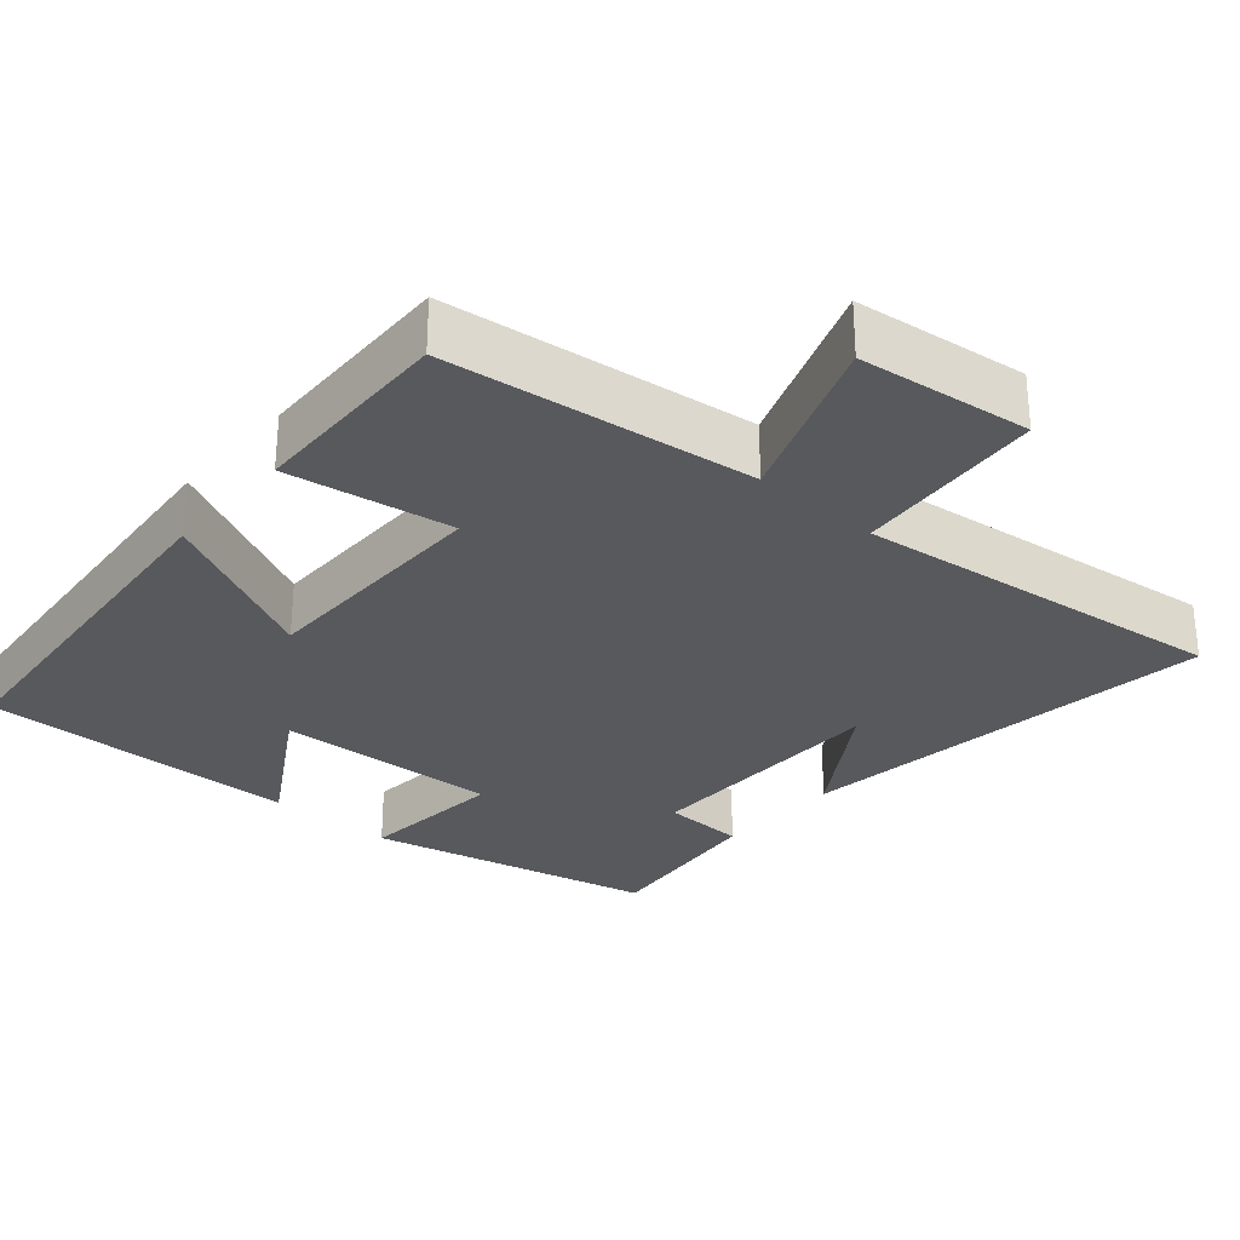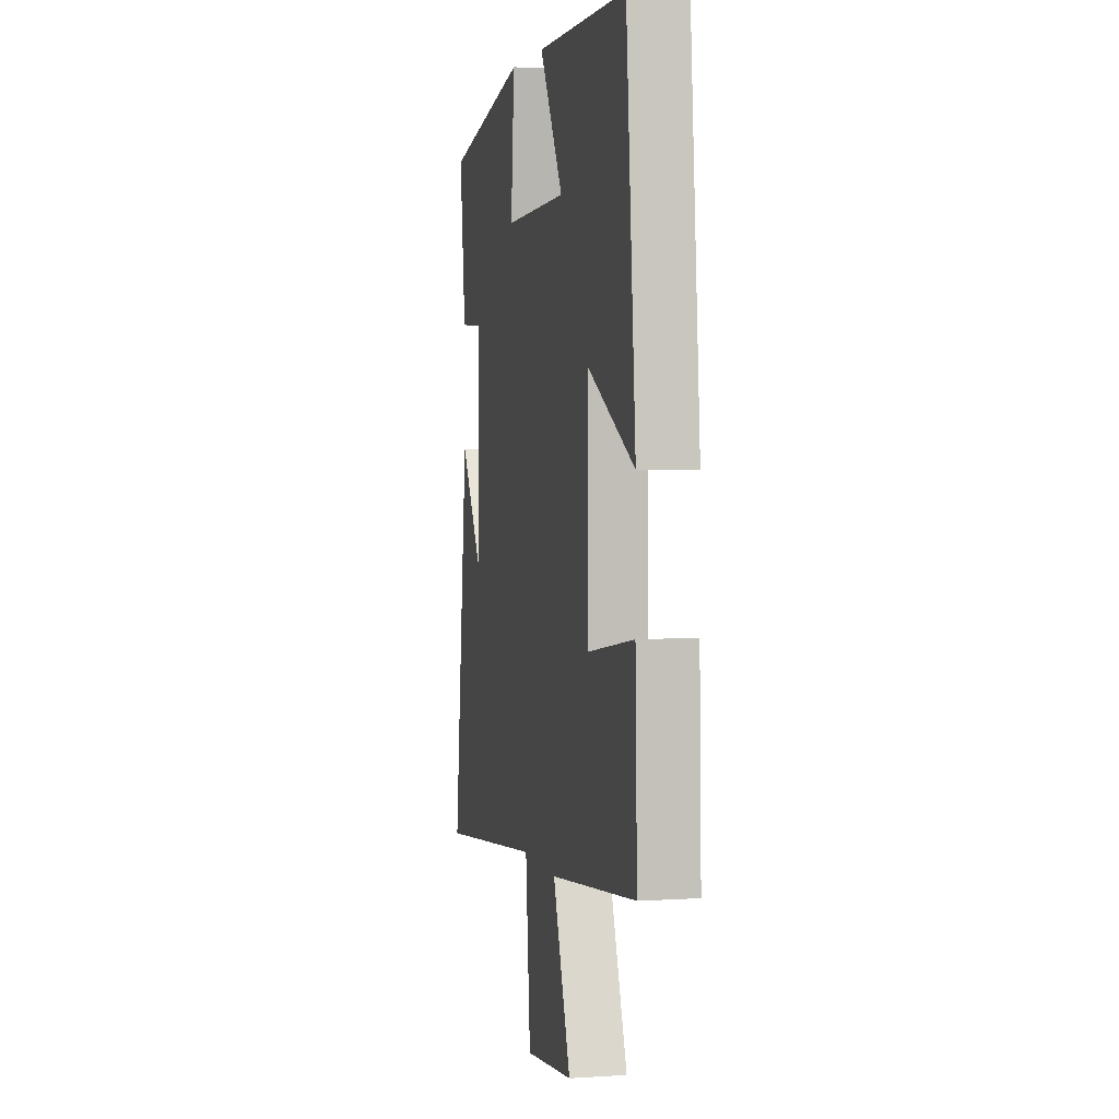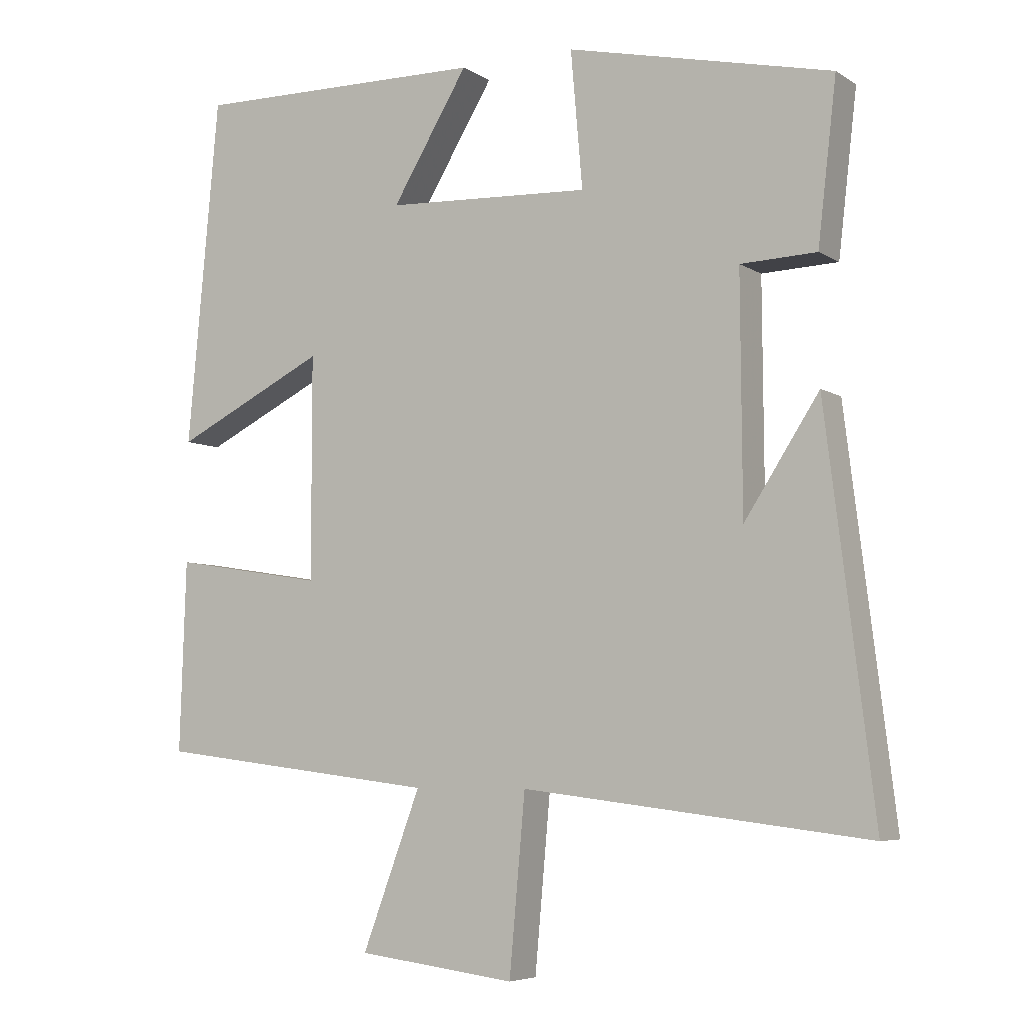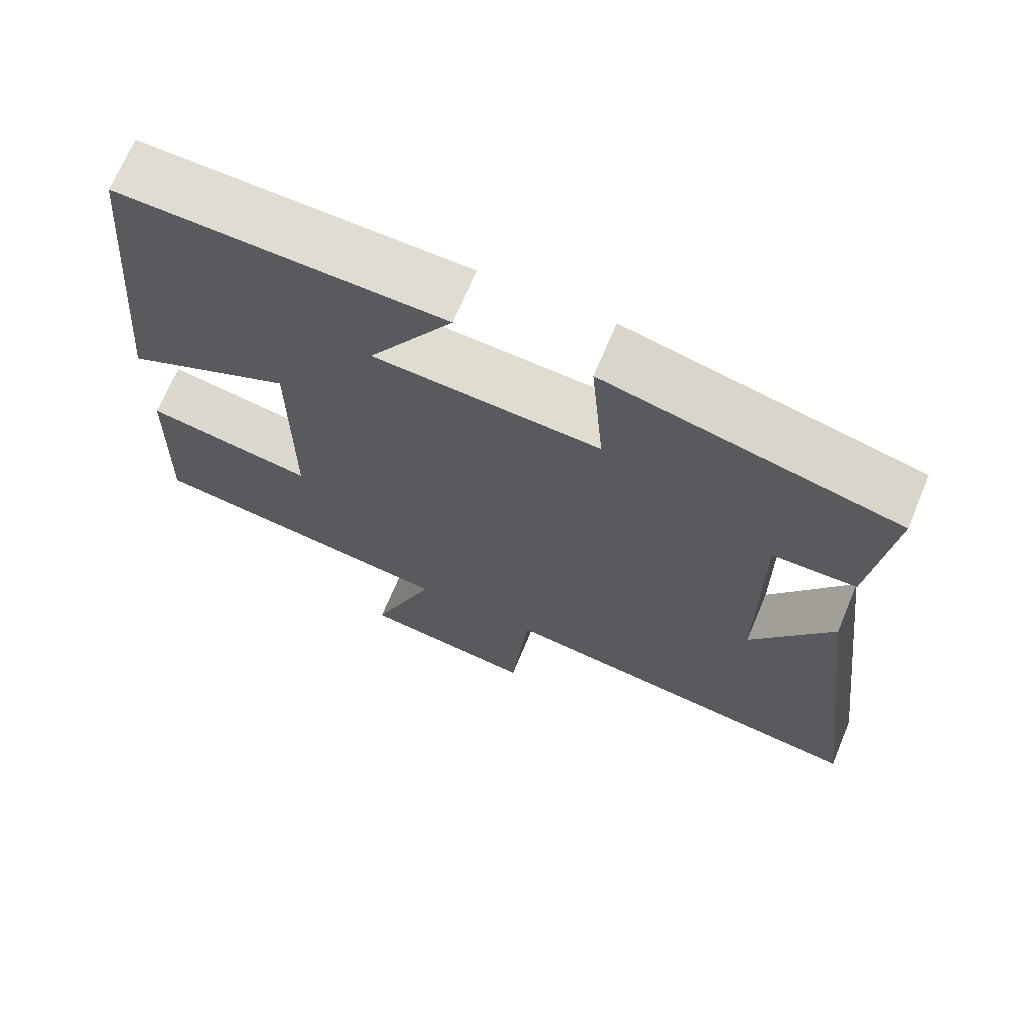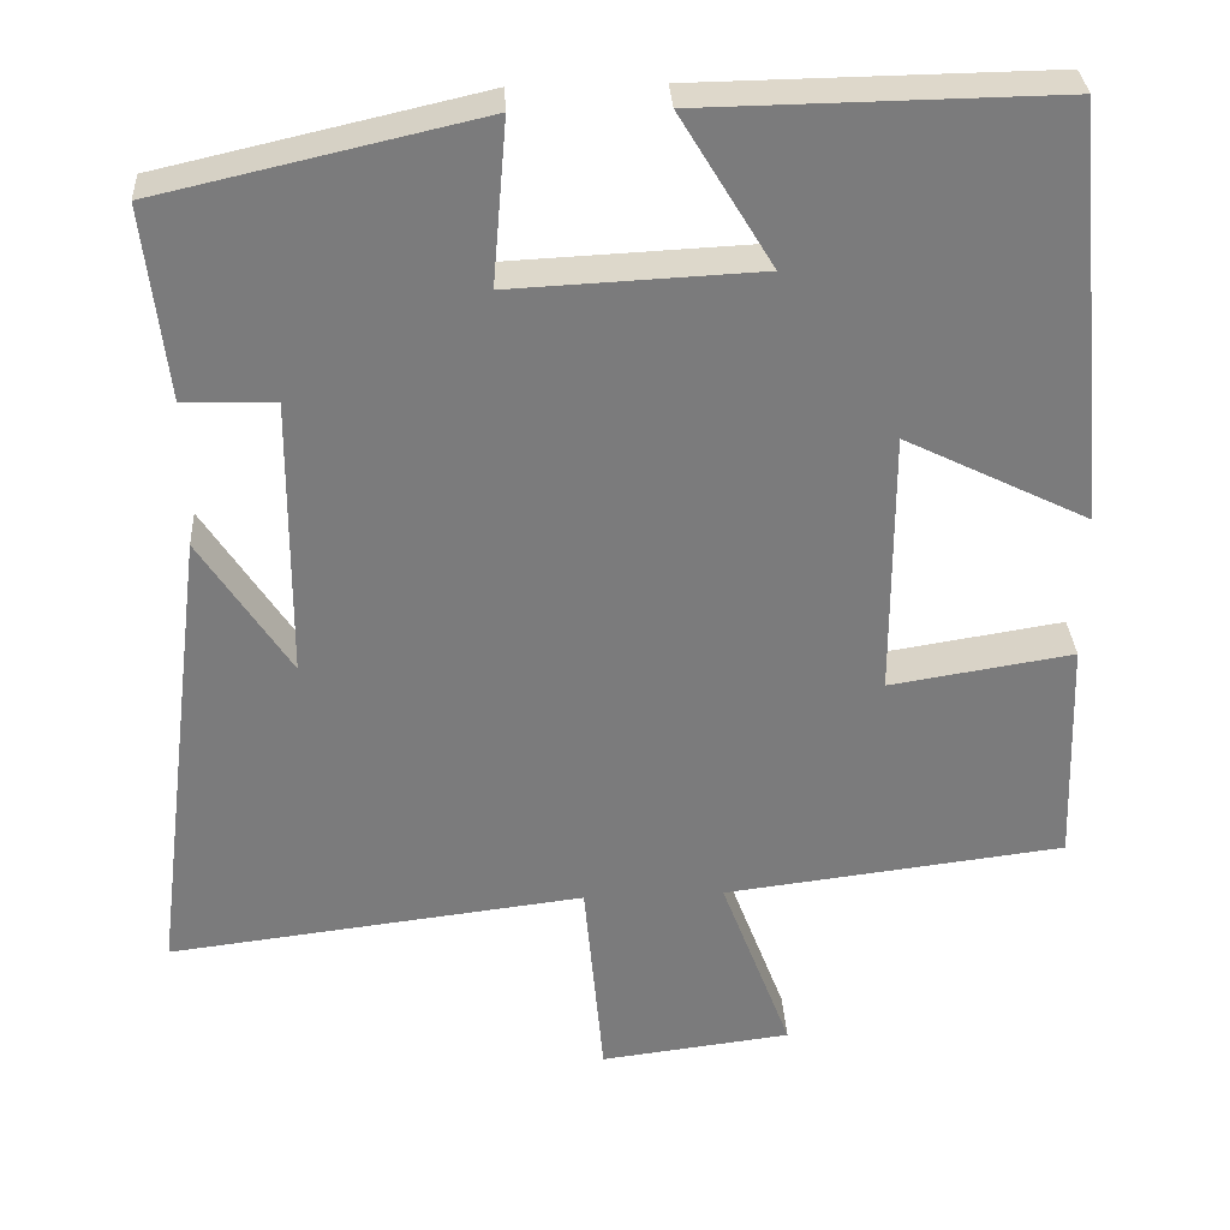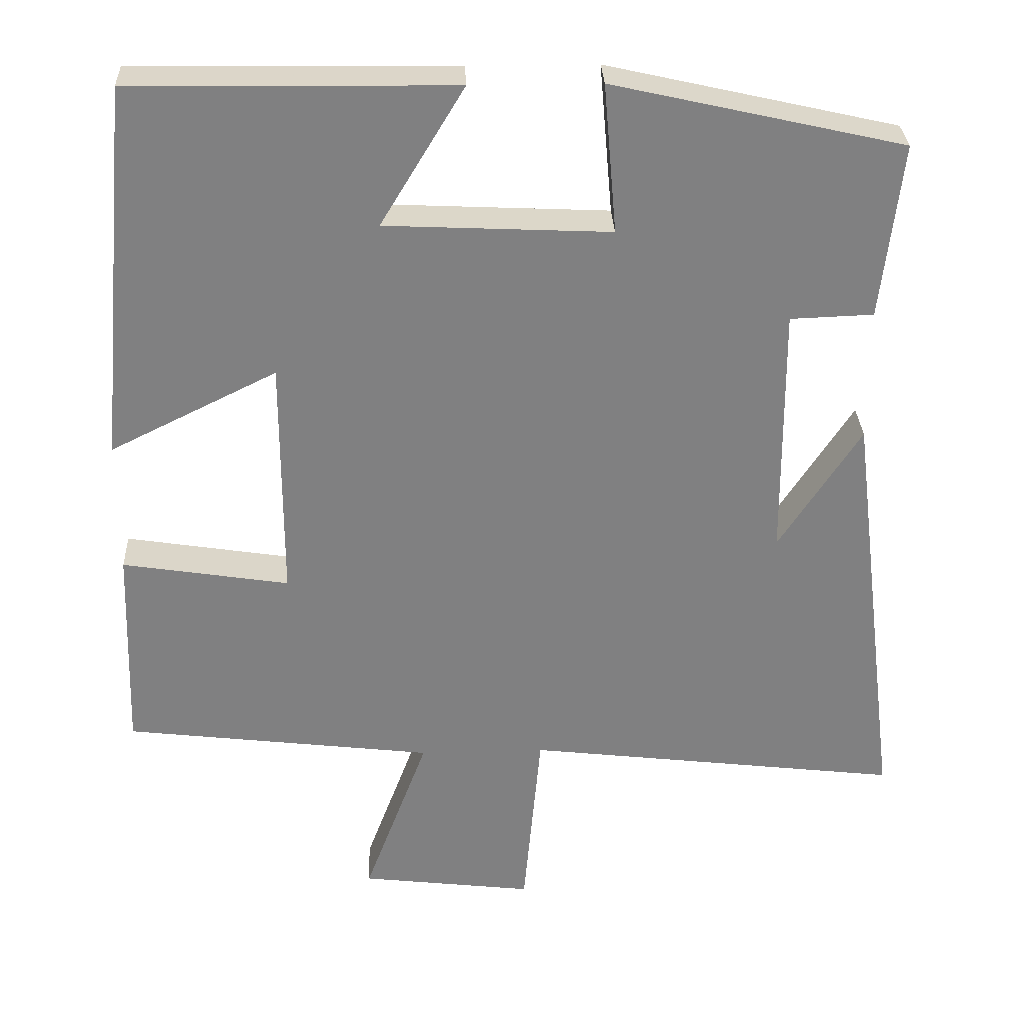
<metadata>
{"format":"obj","ext":"obj","renderer":"f3d","projection":"perspective","resolution":1024,"background":"white","views":[{"elev":-29.4,"azim":138.9,"up":"+Y"},{"elev":3.7,"azim":77.6,"up":"+Z"},{"elev":-5.9,"azim":-150.1,"up":"+Z"},{"elev":69.2,"azim":-157.3,"up":"+Z"},{"elev":31.8,"azim":-3.3,"up":"+Z"},{"elev":30.0,"azim":177.6,"up":"+Z"}]}
</metadata>
<code>
v 0.454 0.07 0.506
v 0.5 0.07 0.004
v 0.279 0.07 0.113
v 0.279 0.07 -0.209
v 0.5 0.07 -0.174
v 0.509 0.07 -0.45
v 0.098 0.07 -0.5
v 0.183 0.07 -0.726
v -0.047 0.07 -0.754
v -0.07 0.07 -0.5
v -0.57 0.07 -0.56
v -0.5 0.07 0.005
v -0.392 0.07 -0.161
v -0.39 0.07 0.177
v -0.5 0.07 0.181
v -0.527 0.07 0.413
v -0.143 0.07 0.5
v -0.16 0.07 0.303
v 0.138 0.07 0.317
v 0.027 0.07 0.5
v 0.454 0 0.506
v 0.5 0 0.004
v 0.279 0 0.113
v 0.279 0 -0.209
v 0.5 0 -0.174
v 0.509 0 -0.45
v 0.098 0 -0.5
v 0.183 0 -0.726
v -0.047 0 -0.754
v -0.07 0 -0.5
v -0.57 0 -0.56
v -0.5 0 0.005
v -0.392 0 -0.161
v -0.39 0 0.177
v -0.5 0 0.181
v -0.527 0 0.413
v -0.143 0 0.5
v -0.16 0 0.303
v 0.138 0 0.317
v 0.027 0 0.5
f 19 20 1 2
f 15 16 17 18
f 14 15 18 19
f 13 14 19
f 11 12 13
f 10 11 13 19
f 7 8 9 10
f 4 5 6 7
f 3 4 7 10
f 19 2 3
f 3 10 19
f 22 21 40 39
f 38 37 36 35
f 39 38 35 34
f 39 34 33
f 33 32 31
f 39 33 31 30
f 30 29 28 27
f 27 26 25 24
f 30 27 24 23
f 23 22 39
f 39 30 23
f 1 21 22 2
f 2 22 23 3
f 3 23 24 4
f 4 24 25 5
f 5 25 26 6
f 6 26 27 7
f 7 27 28 8
f 8 28 29 9
f 9 29 30 10
f 10 30 31 11
f 11 31 32 12
f 12 32 33 13
f 13 33 34 14
f 14 34 35 15
f 15 35 36 16
f 16 36 37 17
f 17 37 38 18
f 18 38 39 19
f 19 39 40 20
f 20 40 21 1

</code>
